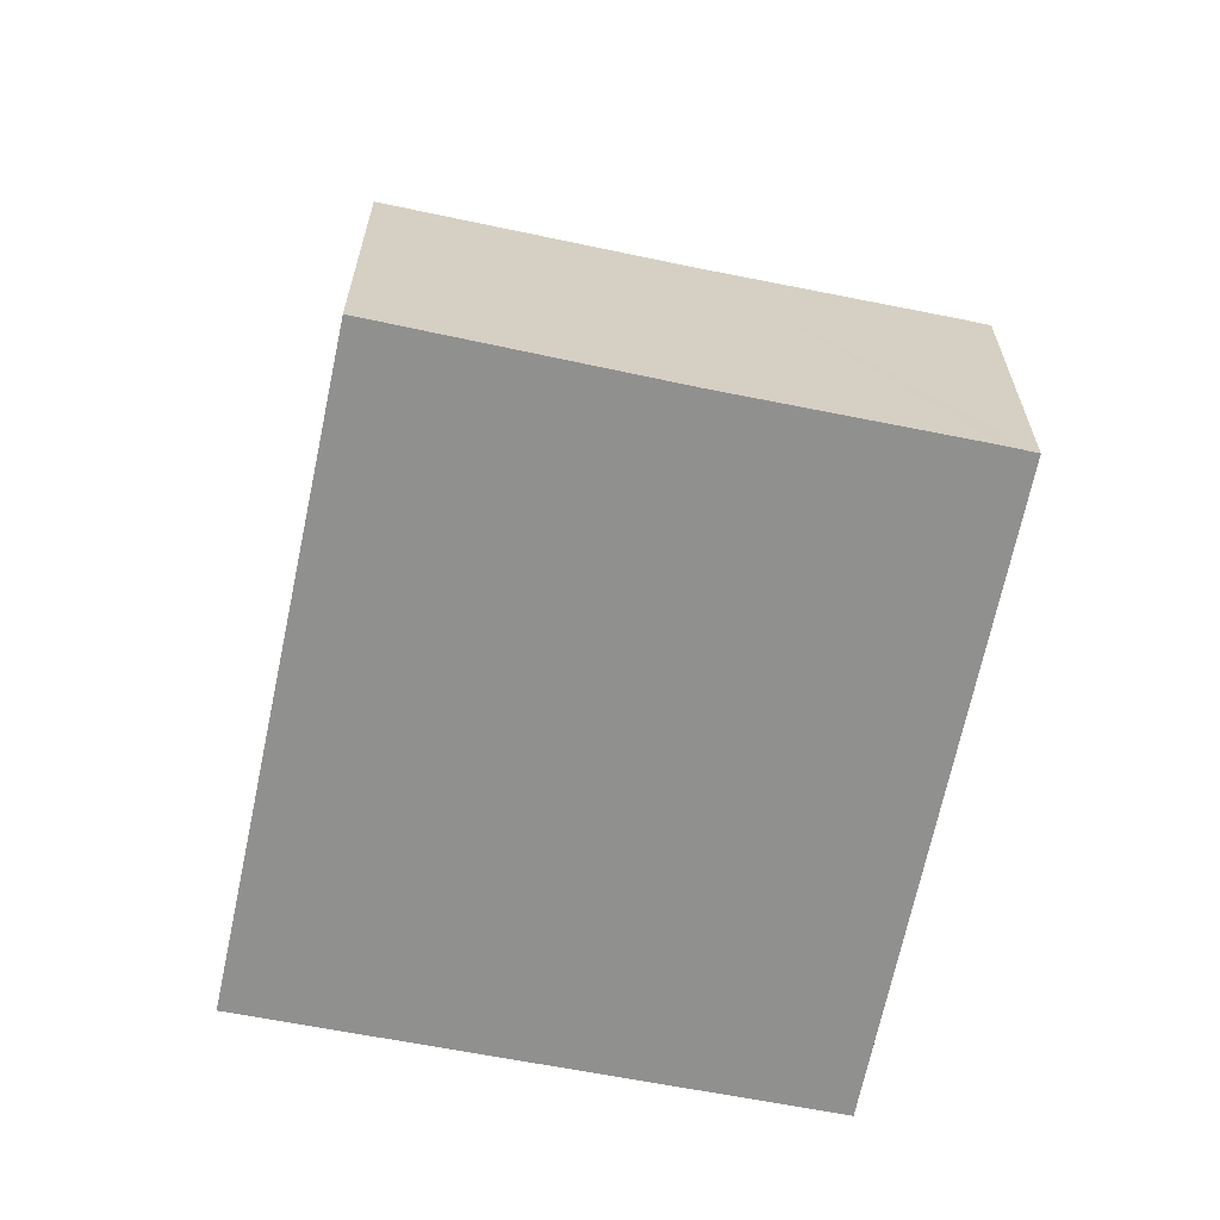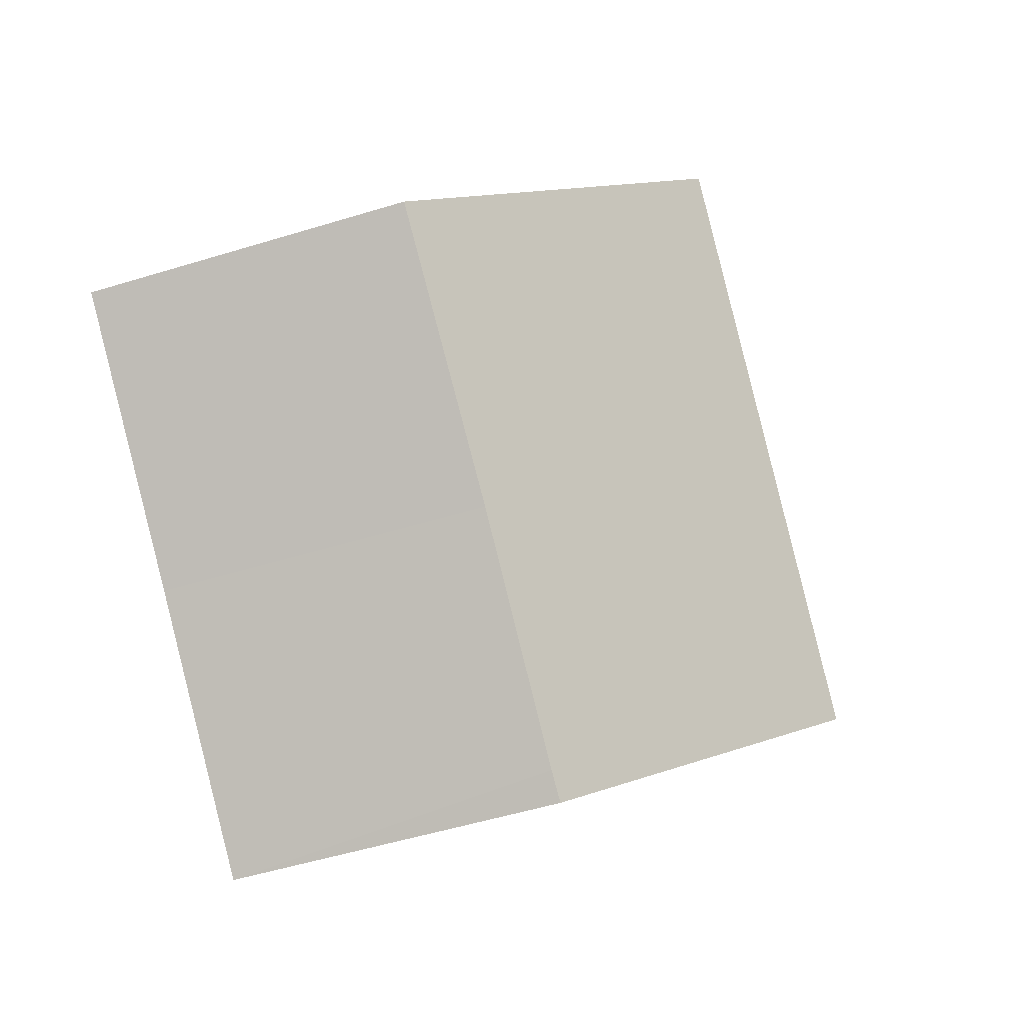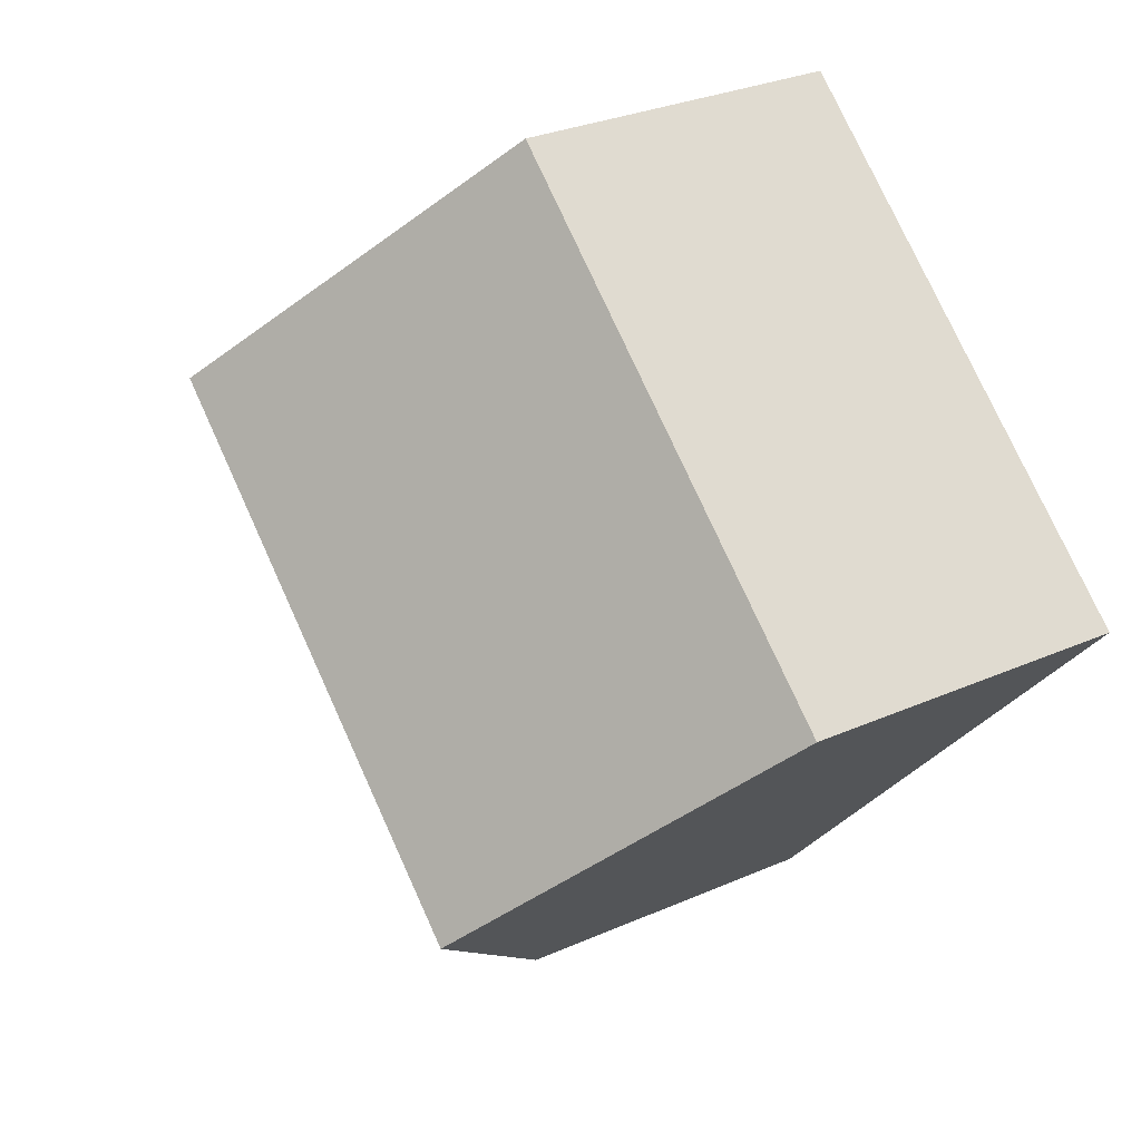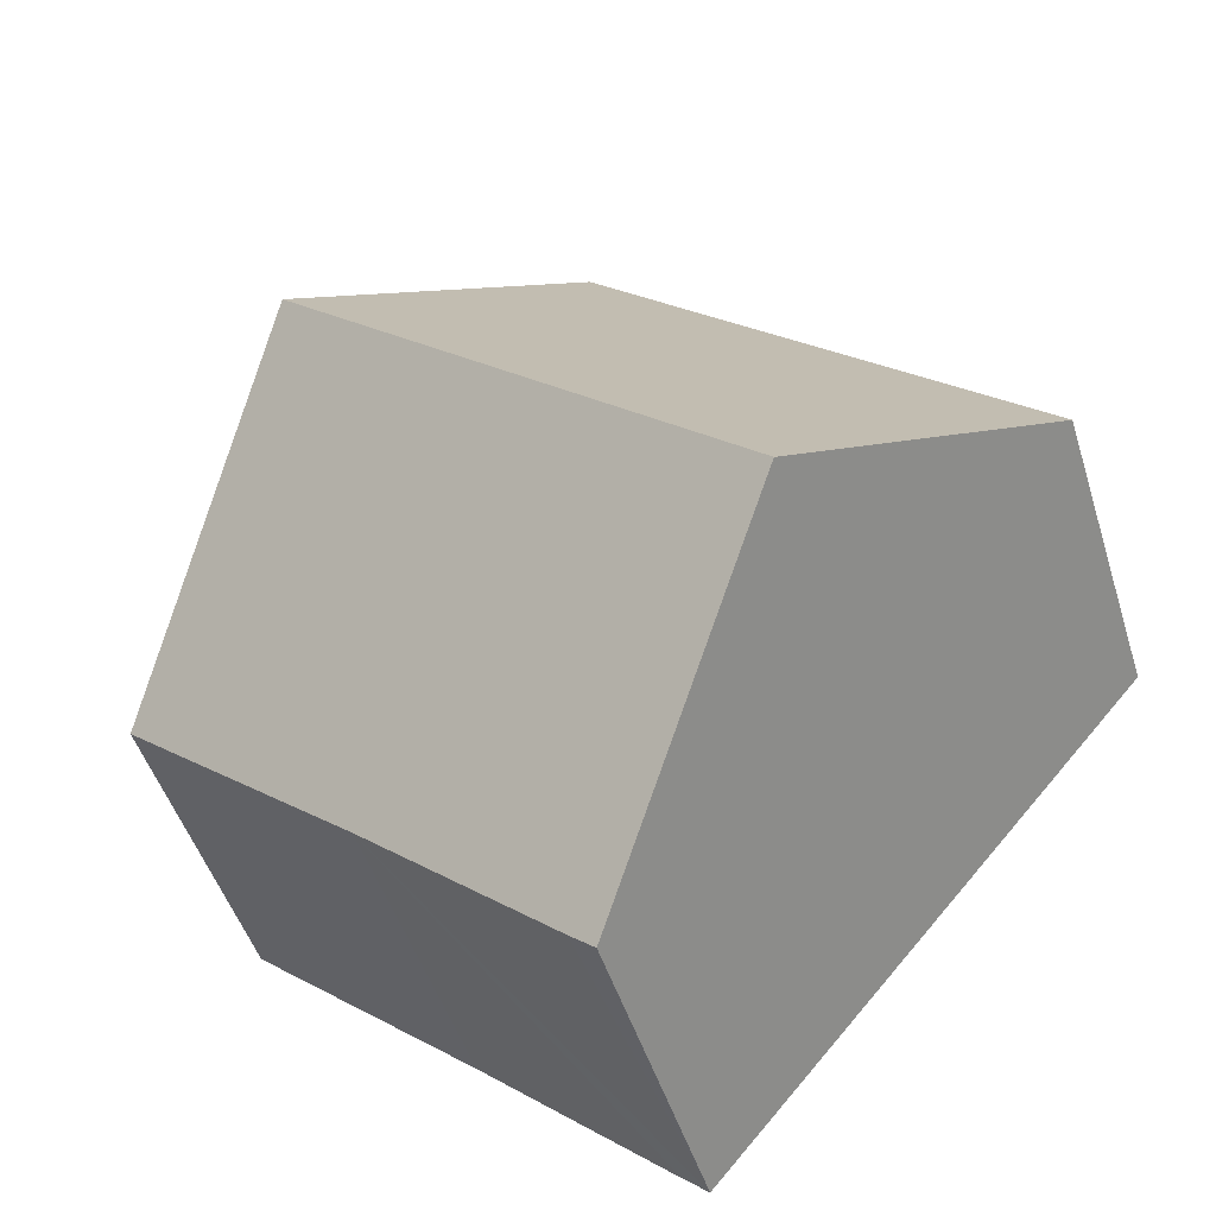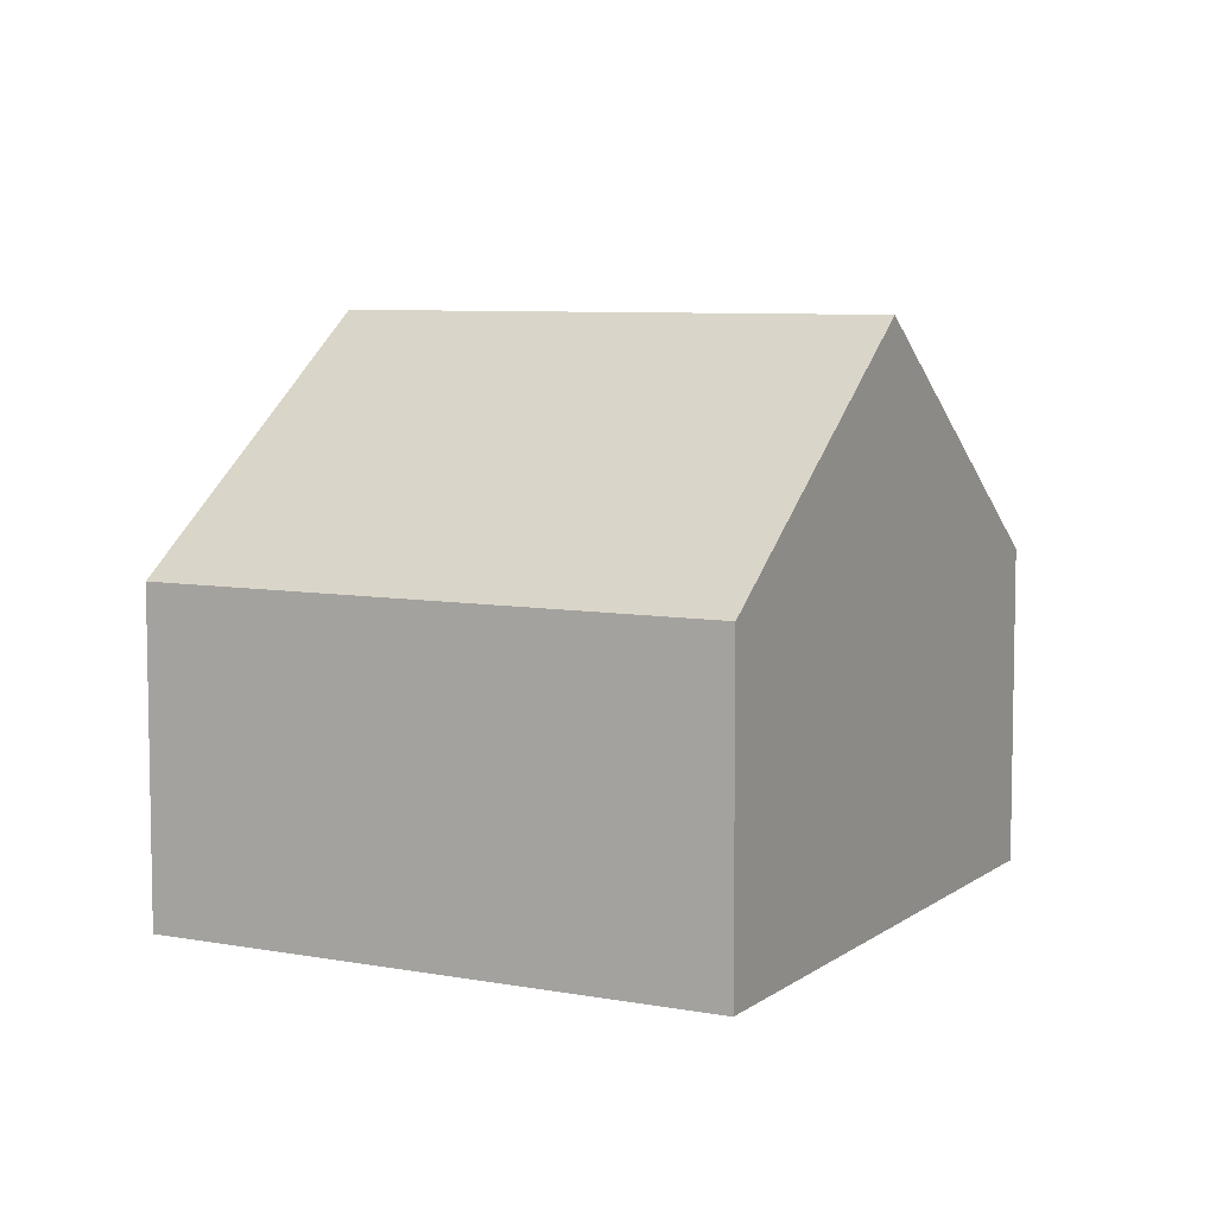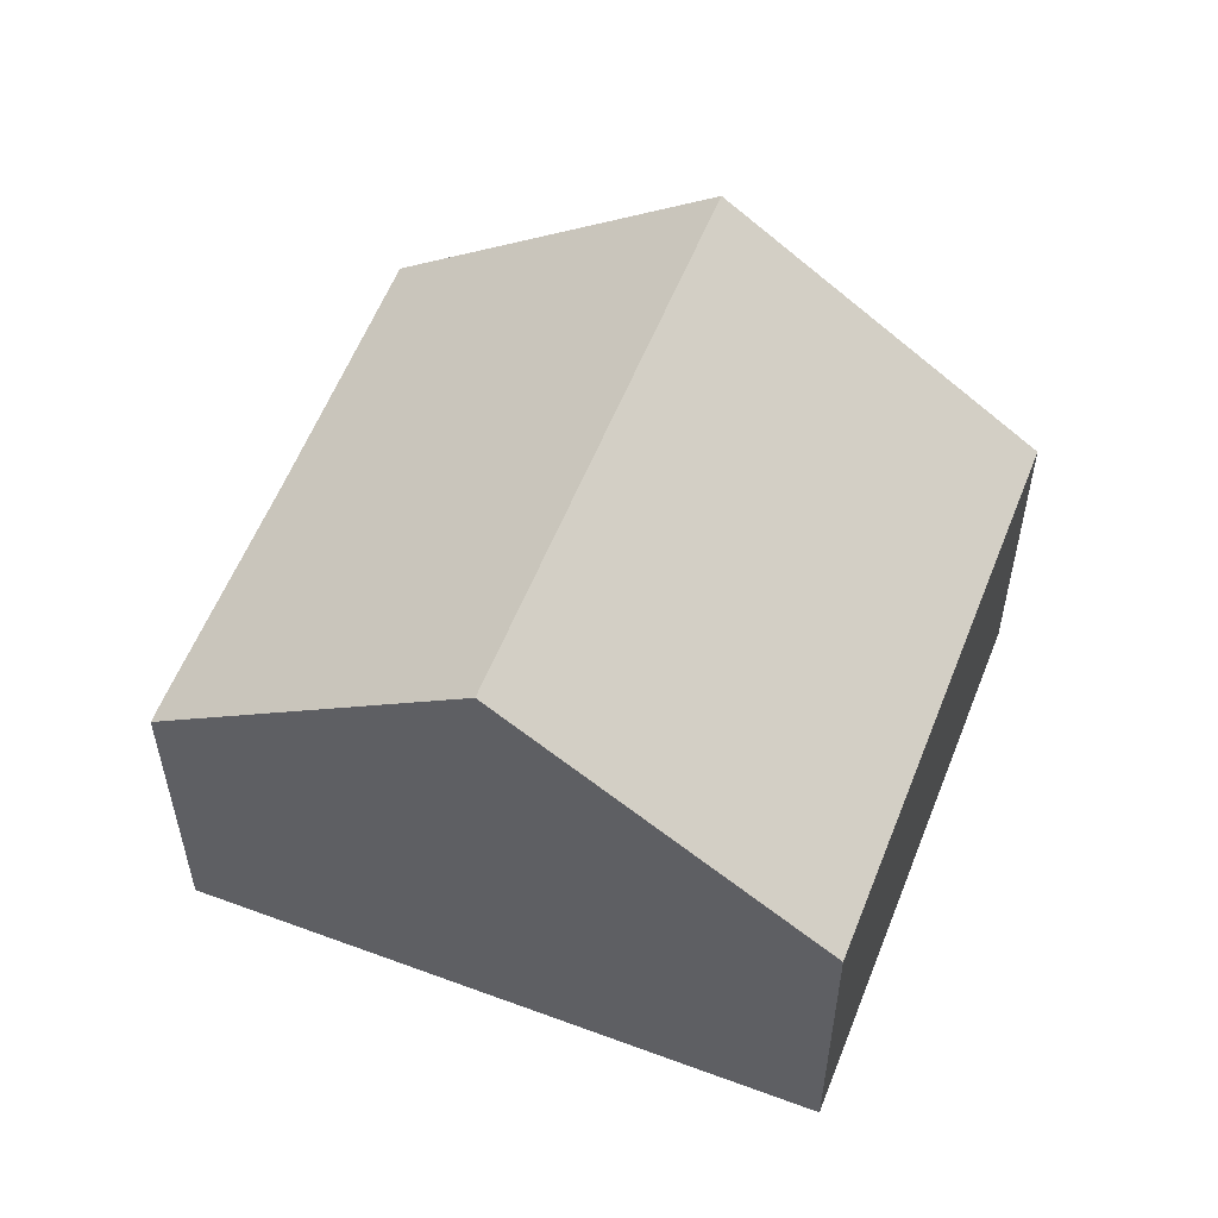
<metadata>
{"format":"obj","ext":"obj","renderer":"f3d","projection":"perspective","resolution":1024,"background":"white","views":[{"elev":-65.5,"azim":127.9,"up":"+Y"},{"elev":-51.4,"azim":108.5,"up":"+Z"},{"elev":29.5,"azim":-123.1,"up":"+Z"},{"elev":-47.9,"azim":-163.0,"up":"+Z"},{"elev":7.1,"azim":-12.5,"up":"+Y"},{"elev":56.5,"azim":-109.6,"up":"+Y"}]}
</metadata>
<code>
v  9.291 4.654 -4.551
v  9.435 8.044 1.868
v  12.55 4.593 -1.834
v  3.121 8.044 -3.614
v  6.553 4.668 -6.903
v  6.207 4.676 -7.189
v  0 4.638 2.84e-16
v  6.36 4.638 5.522
v  6.207 4.402e-16 -7.189
v  3.121 2.213e-16 -3.614
v  0 0 0
v  6.36 -3.381e-16 5.522
v  9.435 -1.144e-16 1.868
v  12.55 1.123e-16 -1.834
v  6.553 4.227e-16 -6.903
v  9.291 2.787e-16 -4.551
g defaultobject
f 1 2 3
f 2 1 4
f 4 1 5
f 4 5 6
f 7 2 4
f 2 7 8
f 9 4 6
f 4 9 7
f 7 9 10
f 7 10 11
f 11 8 7
f 8 11 12
f 12 2 8
f 2 12 3
f 3 12 13
f 3 13 14
f 5 9 6
f 9 5 1
f 9 1 15
f 15 1 16
f 16 1 3
f 16 3 14
f 10 12 11
f 12 10 9
f 12 9 13
f 13 9 15
f 13 15 16
f 13 16 14

</code>
